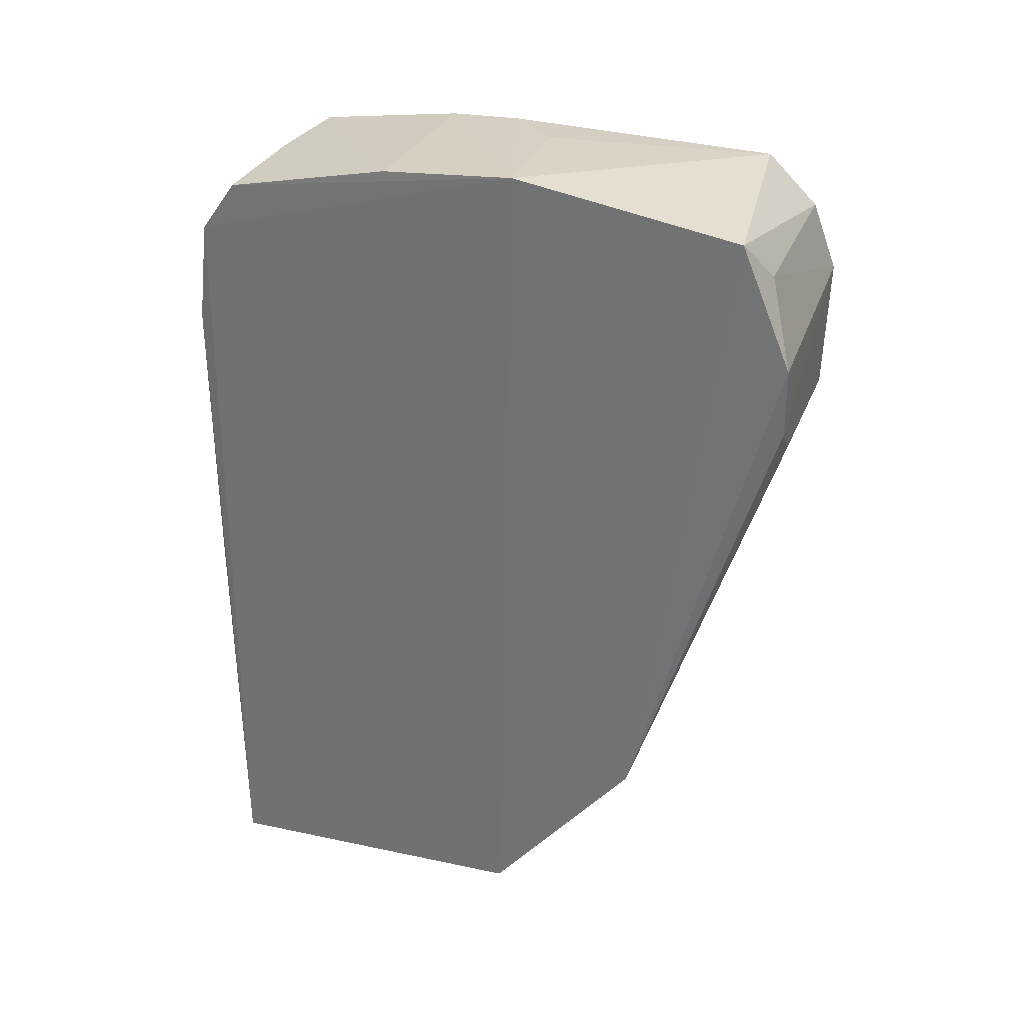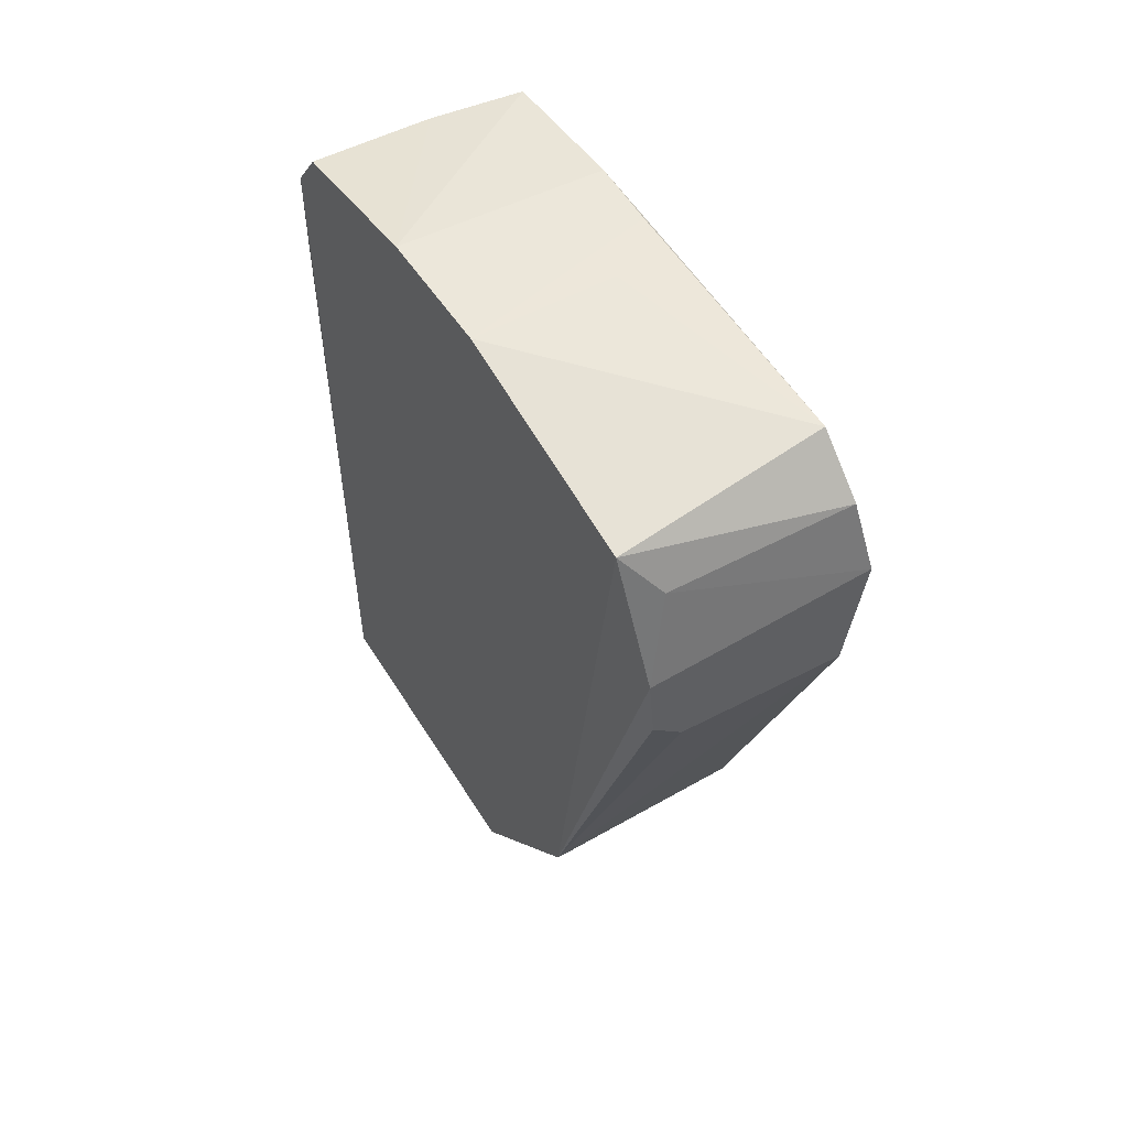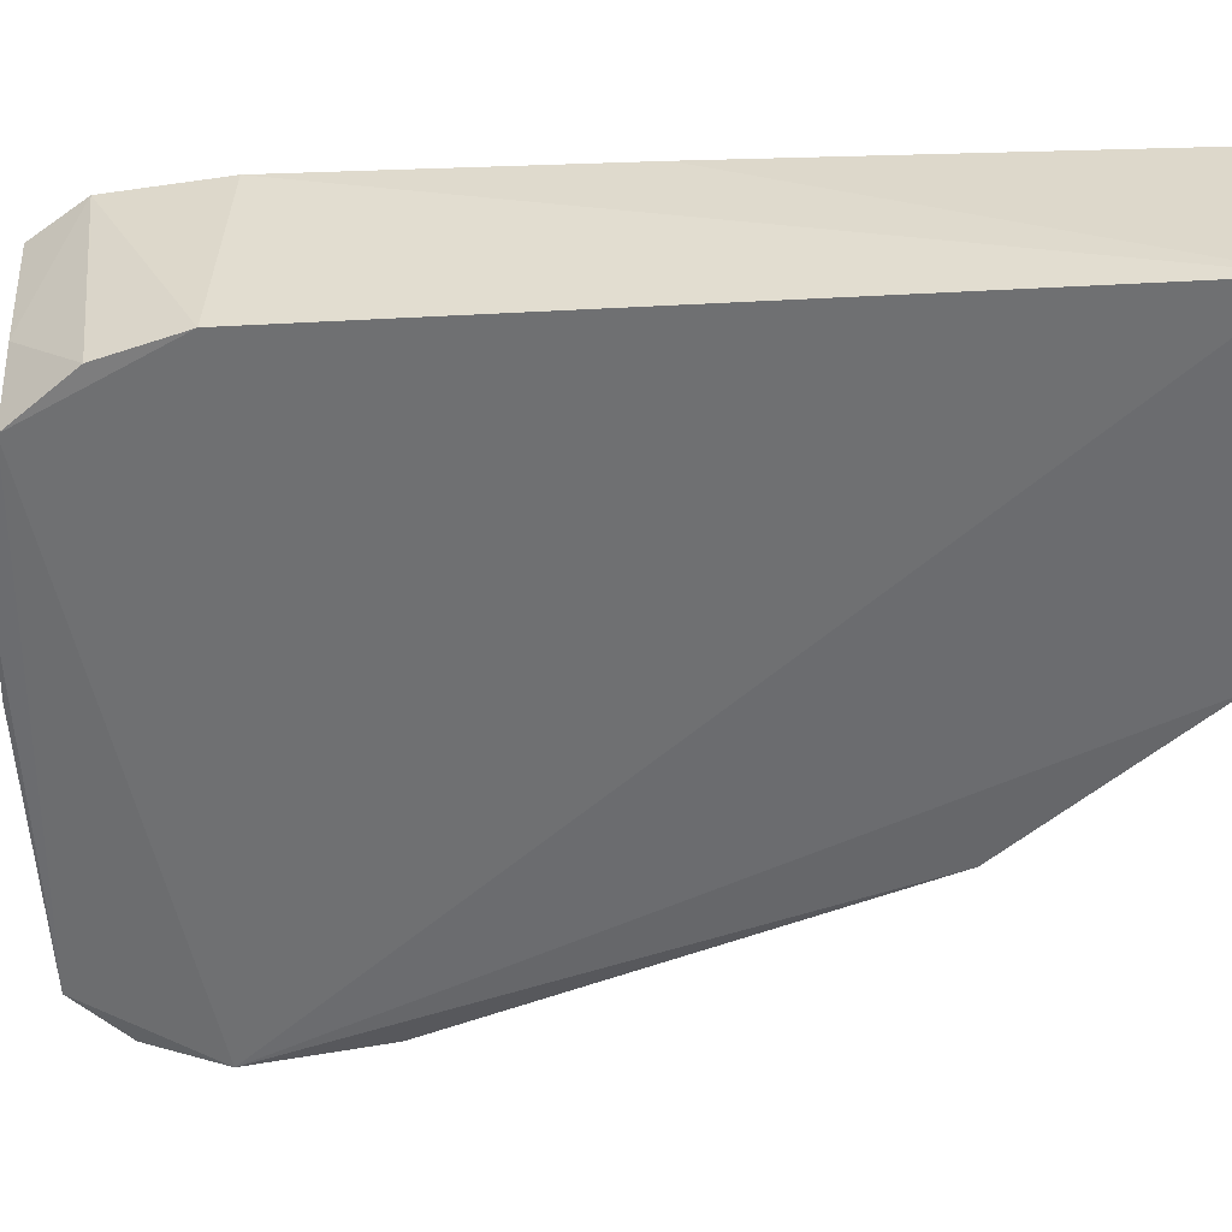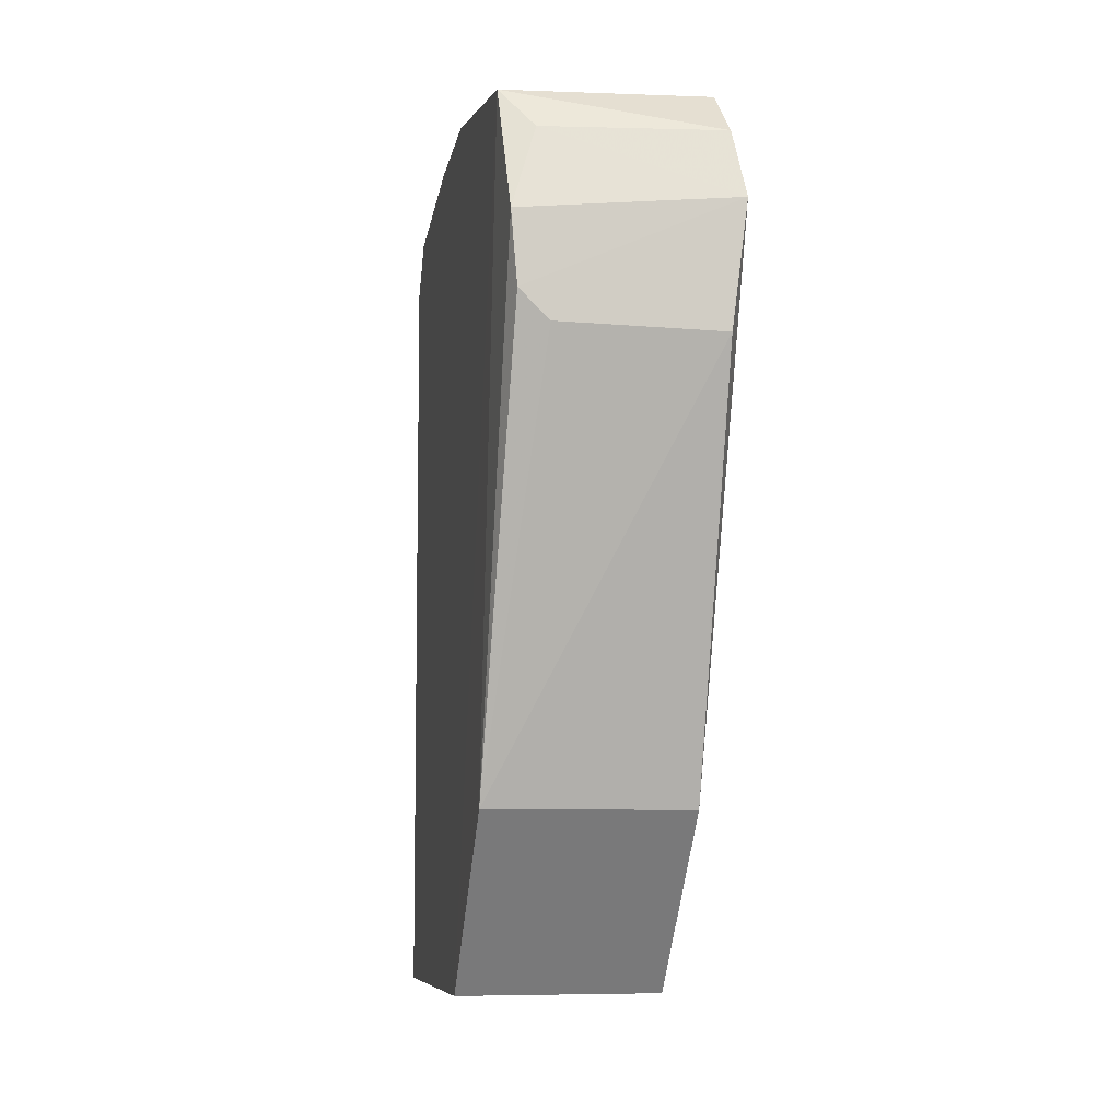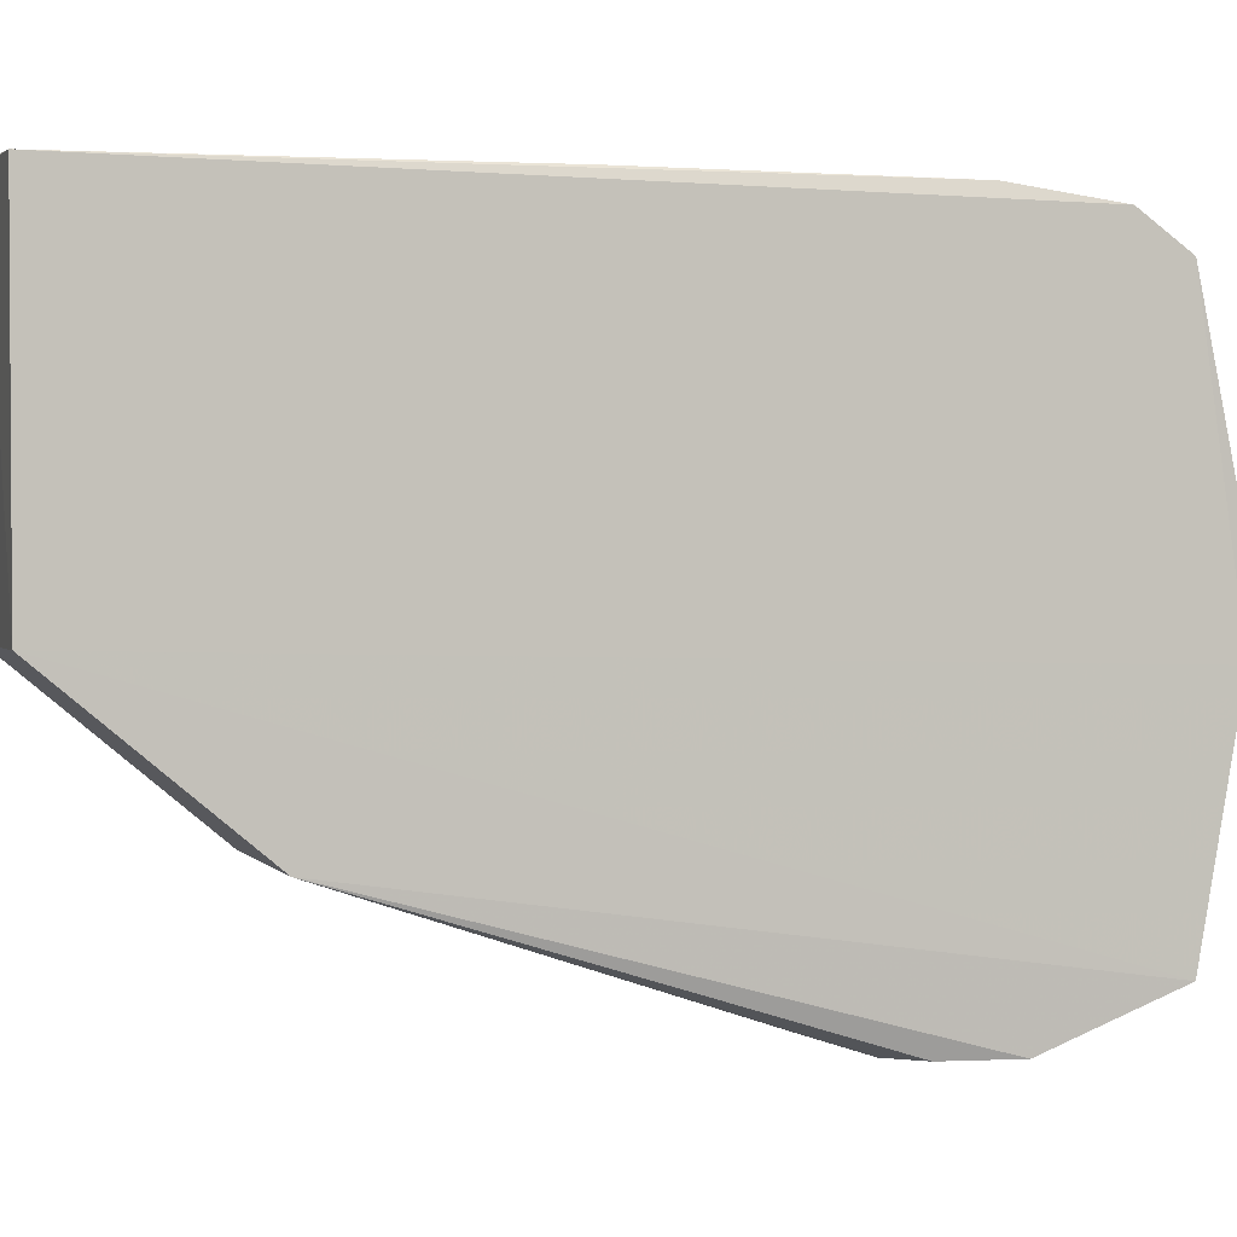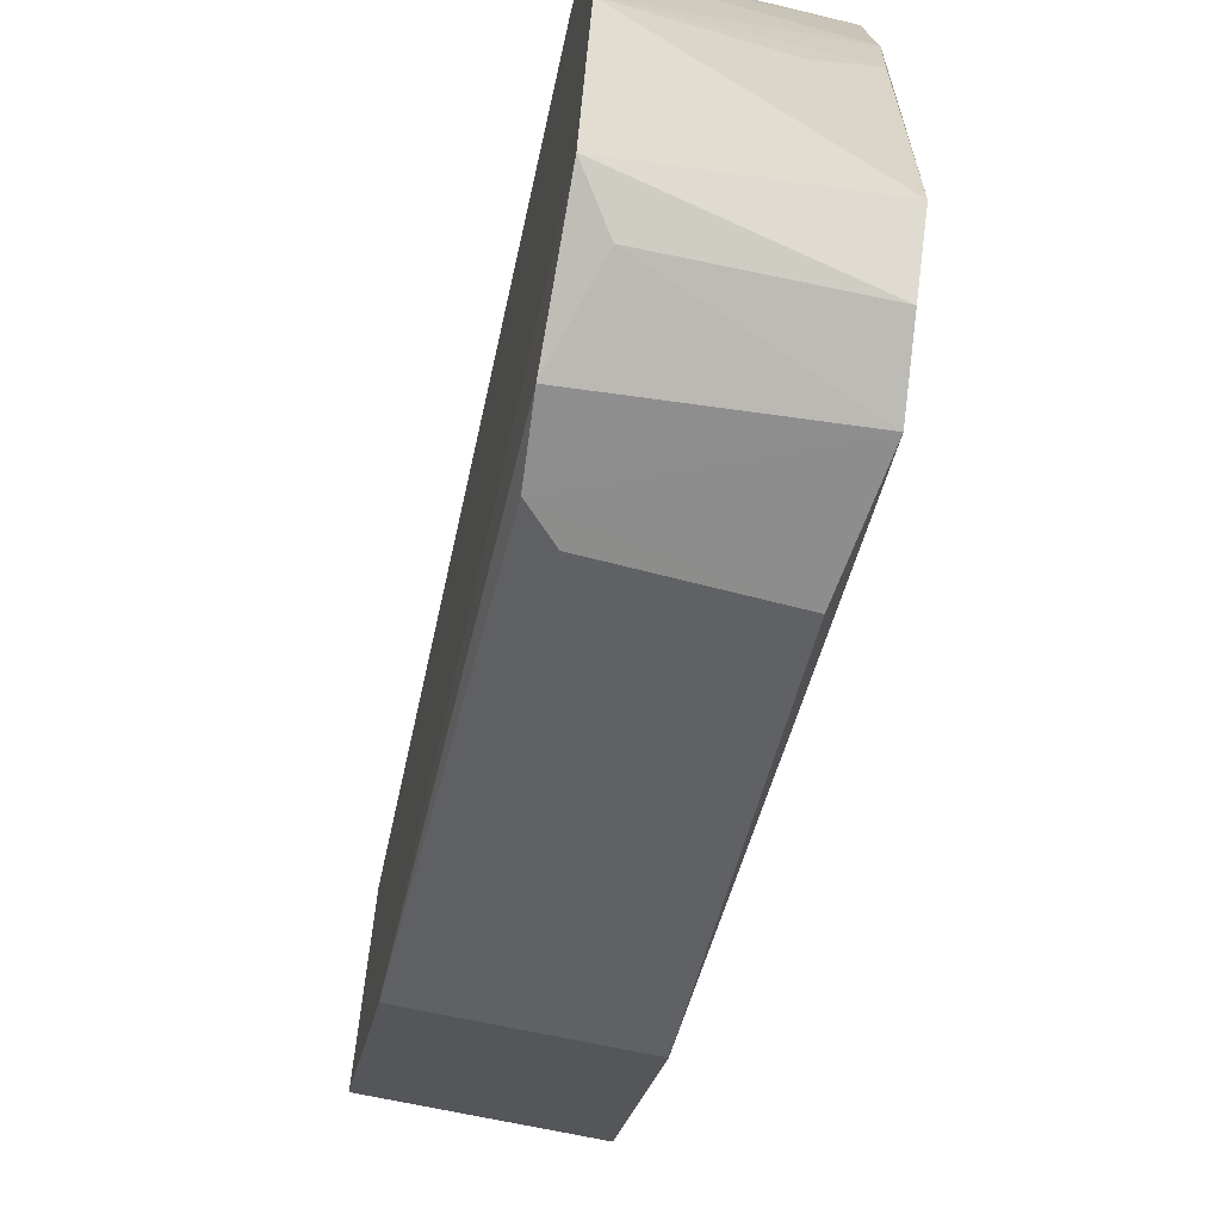
<metadata>
{"format":"obj","ext":"obj","renderer":"f3d","projection":"perspective","resolution":1024,"background":"white","views":[{"elev":31.0,"azim":-72.8,"up":"+Z"},{"elev":54.4,"azim":-31.3,"up":"+Z"},{"elev":36.2,"azim":85.6,"up":"+Y"},{"elev":-7.7,"azim":-11.2,"up":"+Z"},{"elev":0.6,"azim":-106.9,"up":"+Y"},{"elev":-65.4,"azim":-12.7,"up":"+Y"}]}
</metadata>
<code>
v 0.002227 0.03656 0.2004
v 0.002556 -0.03557 0.1951
v 0.002683 0.04749 0.08659
v -0.02596 0.04505 0.08675
v -0.02624 -0.000237 0.2056
v 0.002301 -0.01829 0.1112
v -0.02551 0.04607 0.1795
v 0.003715 -0.03878 0.1857
v 0.002303 -0.02884 0.2018
v 0.002301 0.001946 0.08696
v -0.02603 -0.01829 0.1112
v 0.002496 0.04652 0.1824
v -0.02538 0.04596 0.1399
v -0.02614 0.03945 0.2
v -0.02563 -0.03776 0.1829
v 0.001566 0.007285 0.2034
v -0.005283 0.04649 0.08646
v -0.02603 0.001946 0.08696
v 0.001635 -0.03845 0.1687
v -0.02613 0.01748 0.2045
v -0.02616 0.04417 0.1934
v -0.0219 -0.03436 0.1945
v -0.02621 -0.0309 0.2001
v 0.001986 0.01696 0.203
v -0.006498 0.0005178 0.2041
v -0.0207 -0.03775 0.1691
v -0.01002 0.03854 0.2001
v -0.02479 -0.03769 0.1731
v 0.002142 0.04325 0.1923
f 9 8 1
f 9 2 8
f 10 8 6
f 10 3 8
f 11 10 6
f 12 3 7
f 12 8 3
f 12 1 8
f 13 7 3
f 13 3 4
f 13 4 7
f 17 4 3
f 17 3 10
f 18 10 11
f 18 17 10
f 18 4 17
f 19 11 6
f 19 6 8
f 20 14 5
f 21 12 7
f 21 7 4
f 21 5 14
f 21 18 5
f 21 4 18
f 22 15 8
f 22 8 2
f 23 11 15
f 23 18 11
f 23 5 18
f 23 15 22
f 23 9 5
f 23 22 2
f 23 2 9
f 24 16 9
f 24 9 1
f 24 1 20
f 24 20 5
f 24 5 16
f 25 16 5
f 25 5 9
f 25 9 16
f 26 11 19
f 27 20 1
f 27 14 20
f 27 21 14
f 28 15 11
f 28 11 26
f 28 8 15
f 28 26 19
f 28 19 8
f 29 27 1
f 29 1 12
f 29 12 21
f 29 21 27

</code>
